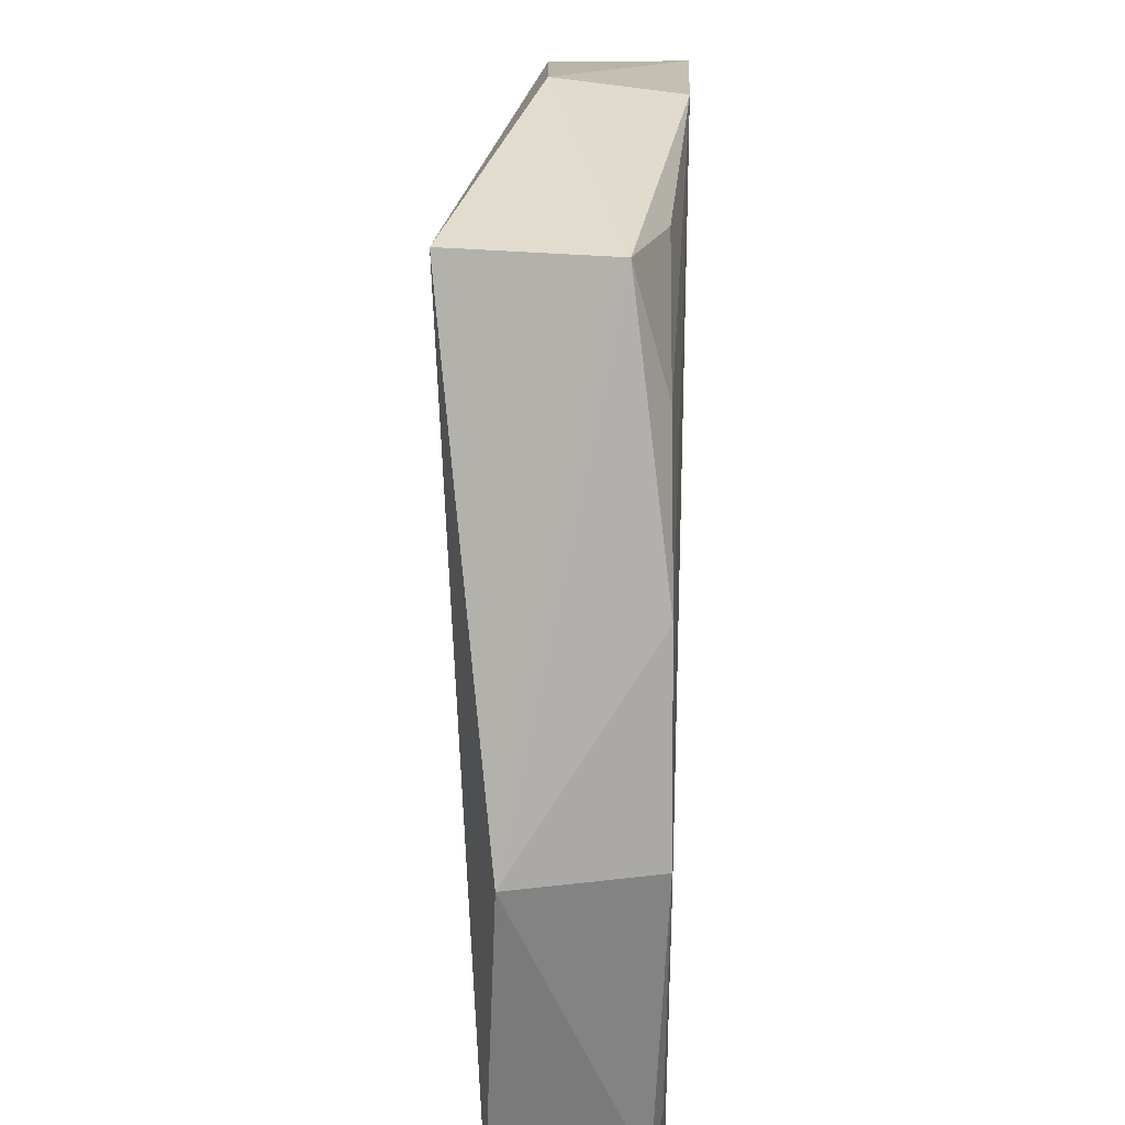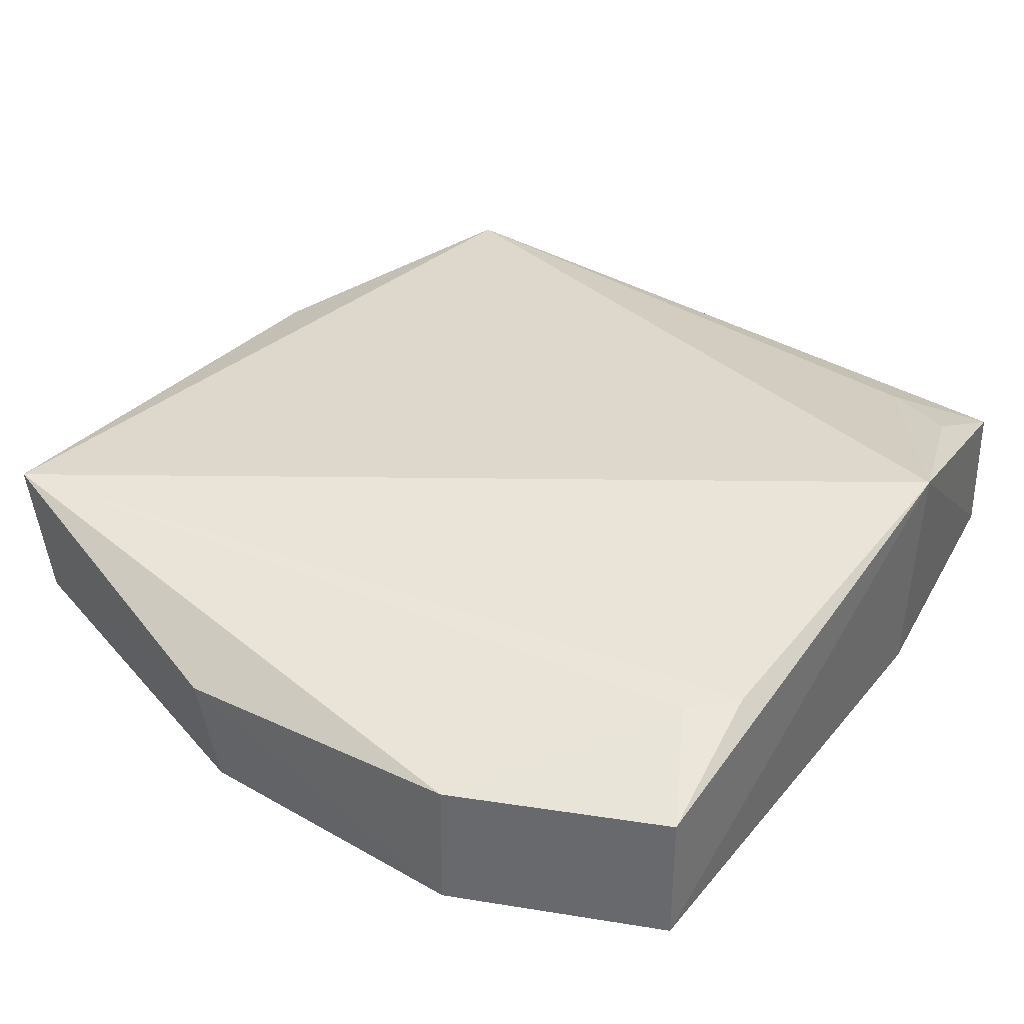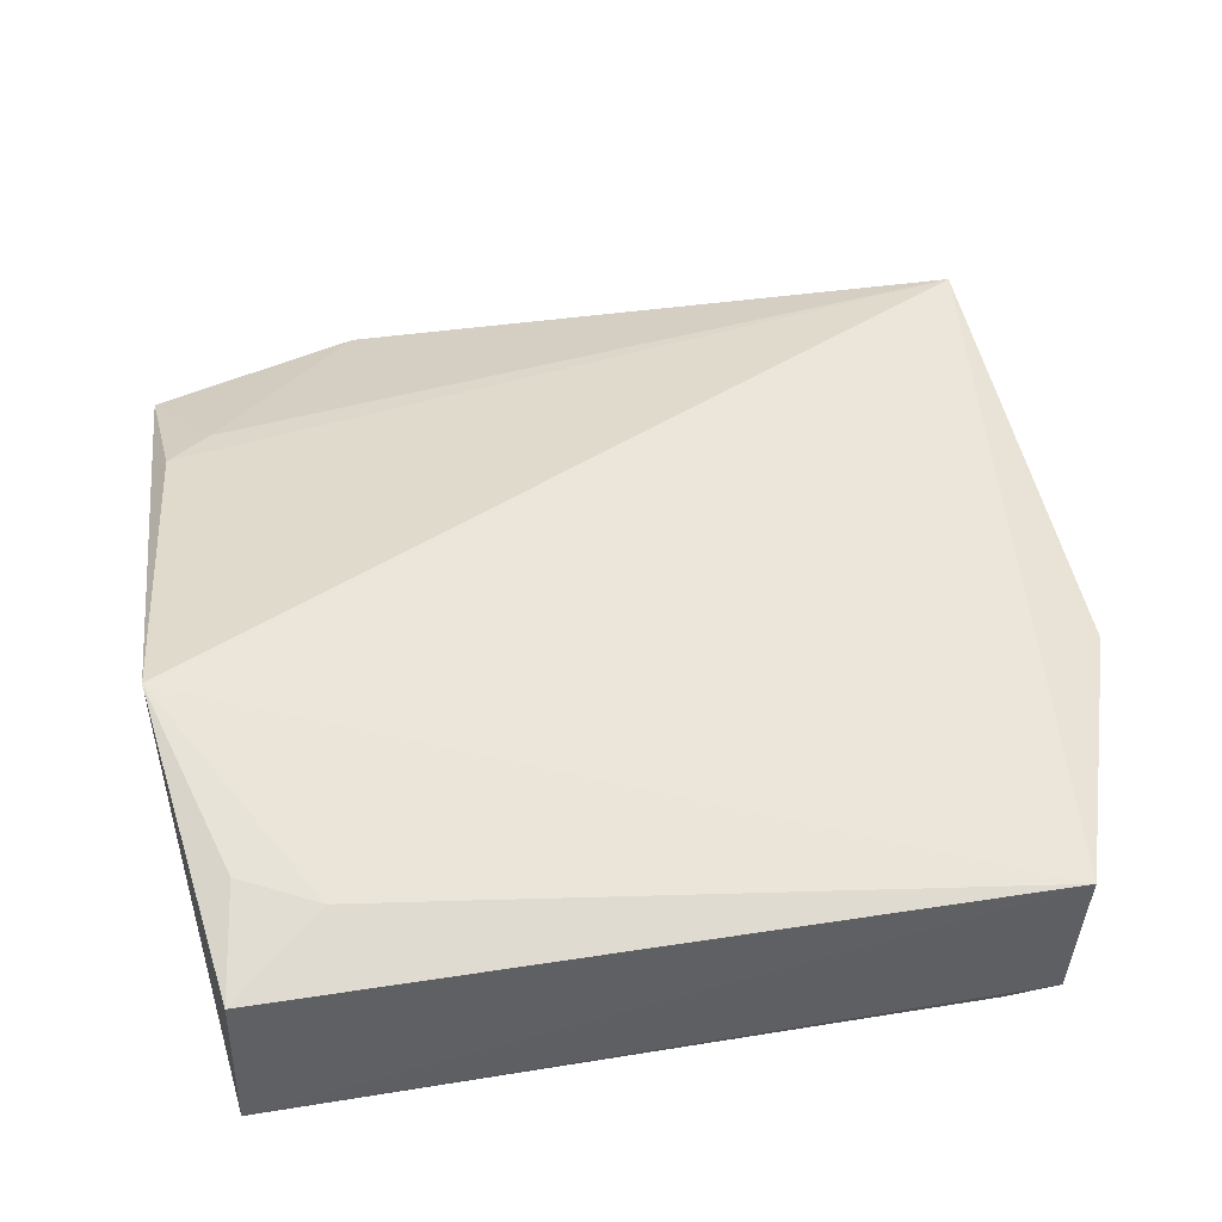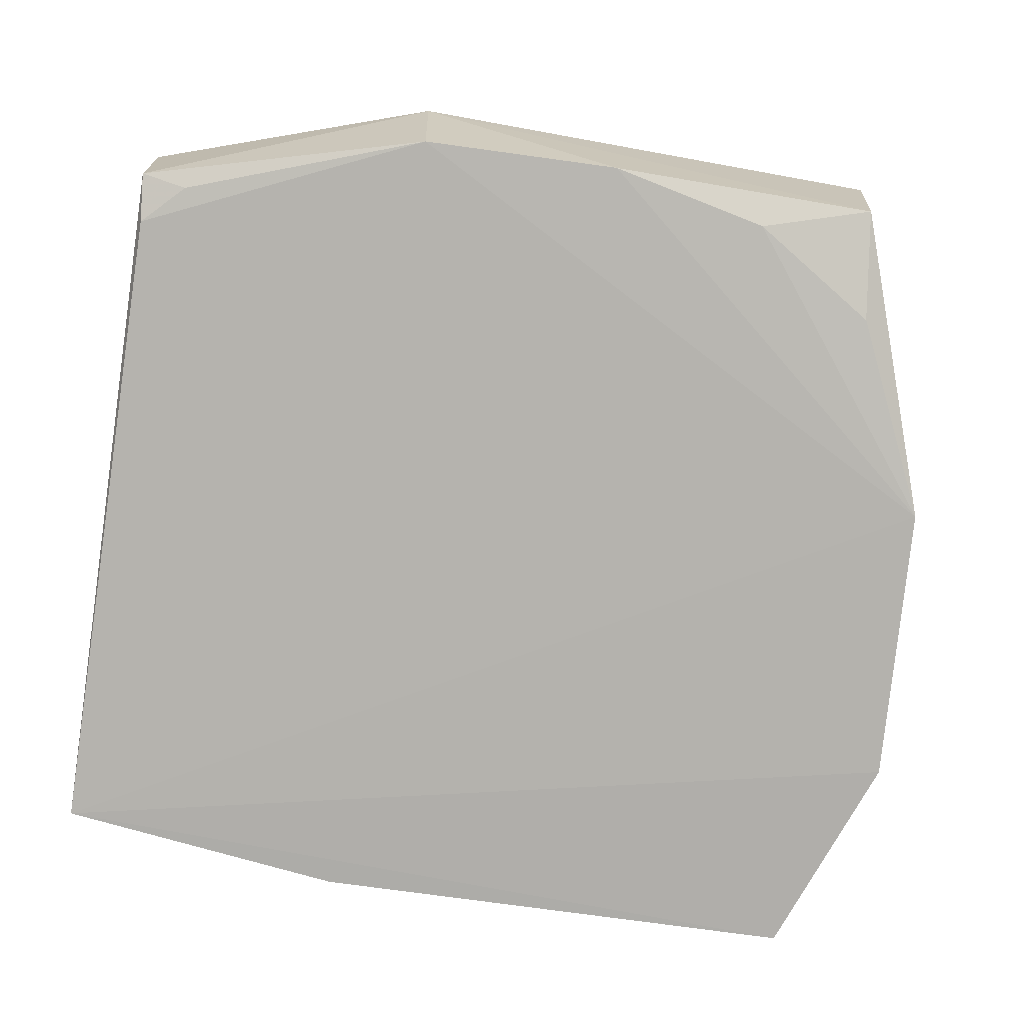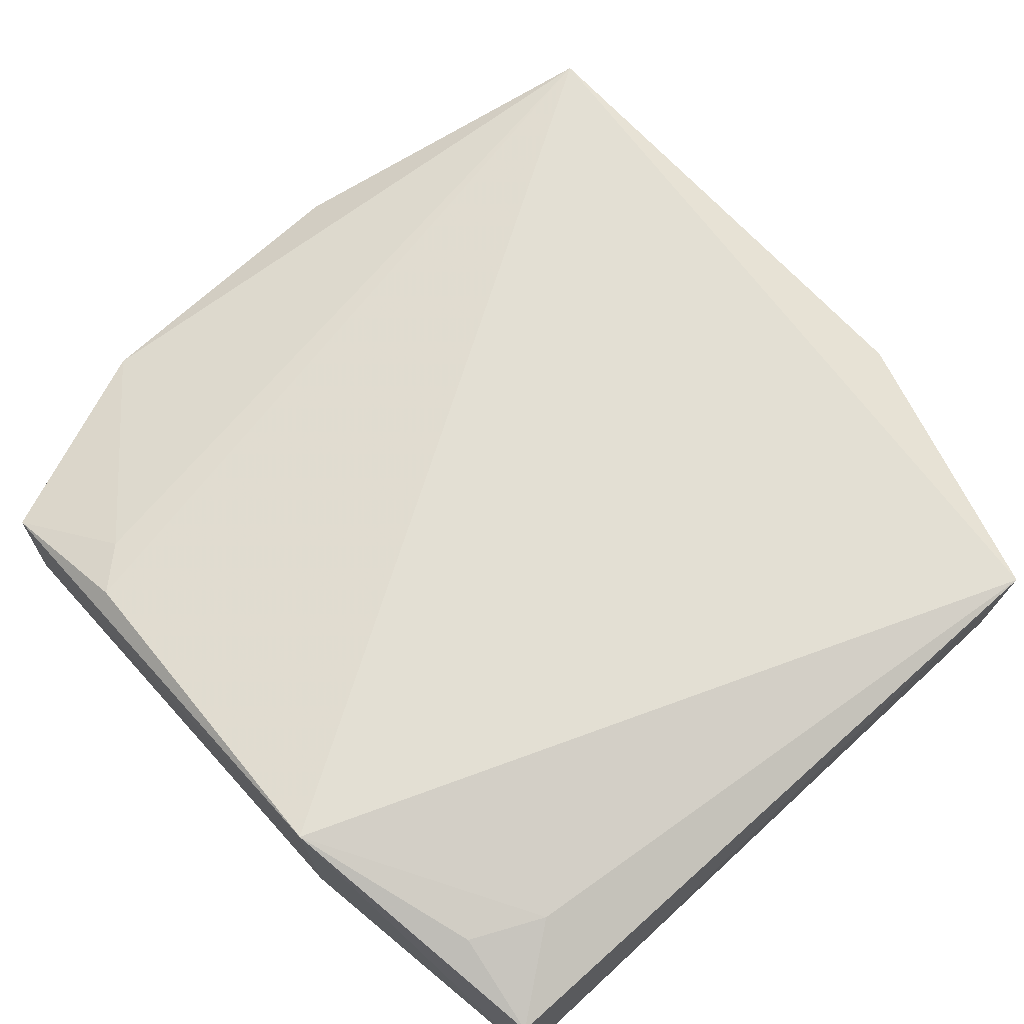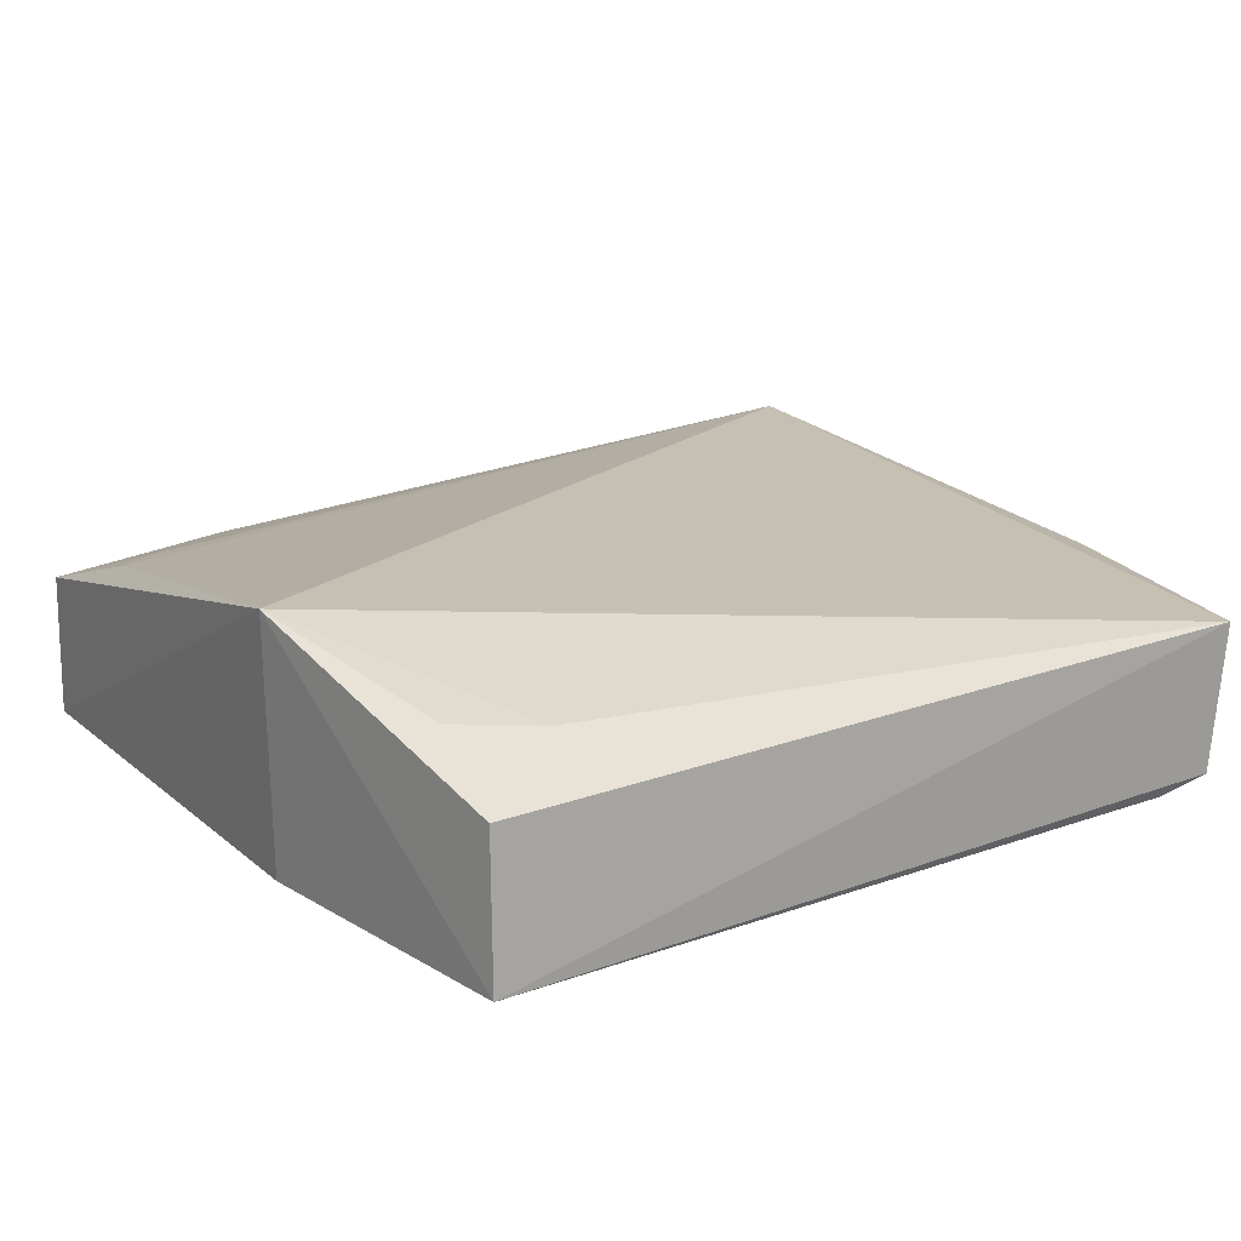
<metadata>
{"format":"obj","ext":"obj","renderer":"f3d","projection":"perspective","resolution":1024,"background":"white","views":[{"elev":14.7,"azim":90.5,"up":"+Y"},{"elev":35.6,"azim":-146.1,"up":"+Z"},{"elev":43.4,"azim":-8.4,"up":"+Z"},{"elev":-77.7,"azim":82.3,"up":"+Z"},{"elev":68.1,"azim":-42.1,"up":"+Z"},{"elev":17.0,"azim":-31.4,"up":"+Z"}]}
</metadata>
<code>
v 0.2002 -0.1225 -0.4351
v 0.2332 -0.01631 -0.4398
v -0.07659 -0.01723 -0.4146
v 0.001741 0.1963 -0.4517
v -0.05879 -0.1215 -0.4999
v 0.2247 0.1634 -0.4232
v 0.1938 -0.1031 -0.4887
v -0.05851 -0.1201 -0.4494
v -0.07395 0.1664 -0.4999
v -0.0687 0.113 -0.4344
v 0.1968 -0.1202 -0.4849
v 0.2234 0.05914 -0.4891
v -0.02649 -0.09649 -0.4356
v -0.07395 -0.01548 -0.4998
v 0.1059 0.1937 -0.4965
v -0.05303 0.1274 -0.4362
v -0.07377 0.1661 -0.4507
v 0.179 -0.1185 -0.4899
v 0.2195 0.16 -0.4769
v 0.2235 -0.01435 -0.4896
v -0.0538 -0.08371 -0.4336
v 0.00182 0.1967 -0.5
v 0.1097 0.1993 -0.4531
v 0.209 0.1176 -0.4887
v 0.1787 0.1631 -0.4887
f 6 1 2
f 6 3 1
f 8 5 1
f 8 3 5
f 10 3 6
f 11 2 1
f 11 1 5
f 13 8 1
f 13 1 3
f 14 9 5
f 14 5 3
f 14 3 9
f 16 10 6
f 16 6 4
f 17 9 3
f 17 3 10
f 17 16 4
f 17 10 16
f 18 11 5
f 18 7 11
f 19 6 2
f 19 2 12
f 20 11 7
f 20 7 18
f 20 15 12
f 20 18 5
f 20 5 15
f 20 12 2
f 20 2 11
f 21 13 3
f 21 3 8
f 21 8 13
f 22 17 4
f 22 9 17
f 22 15 5
f 22 5 9
f 23 4 6
f 23 19 15
f 23 6 19
f 23 22 4
f 23 15 22
f 24 19 12
f 24 12 15
f 25 24 15
f 25 15 19
f 25 19 24

</code>
